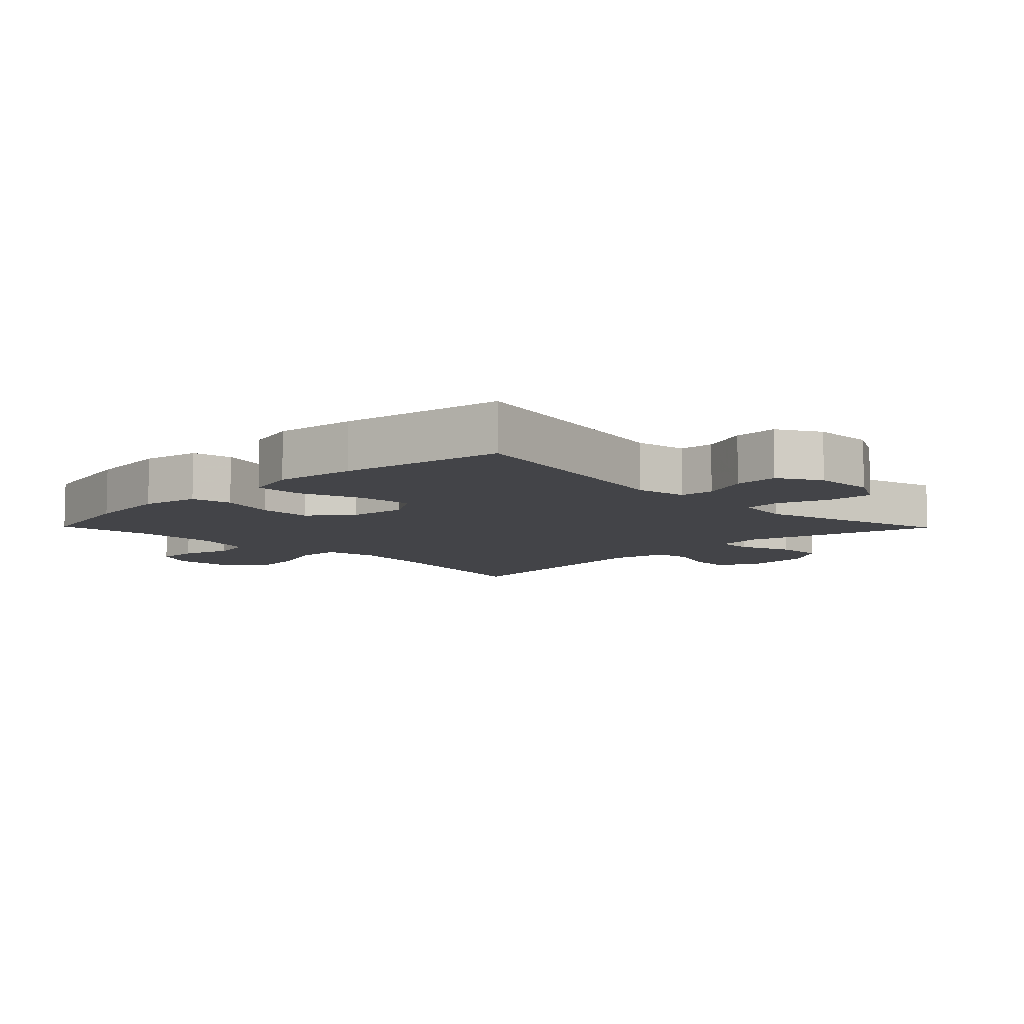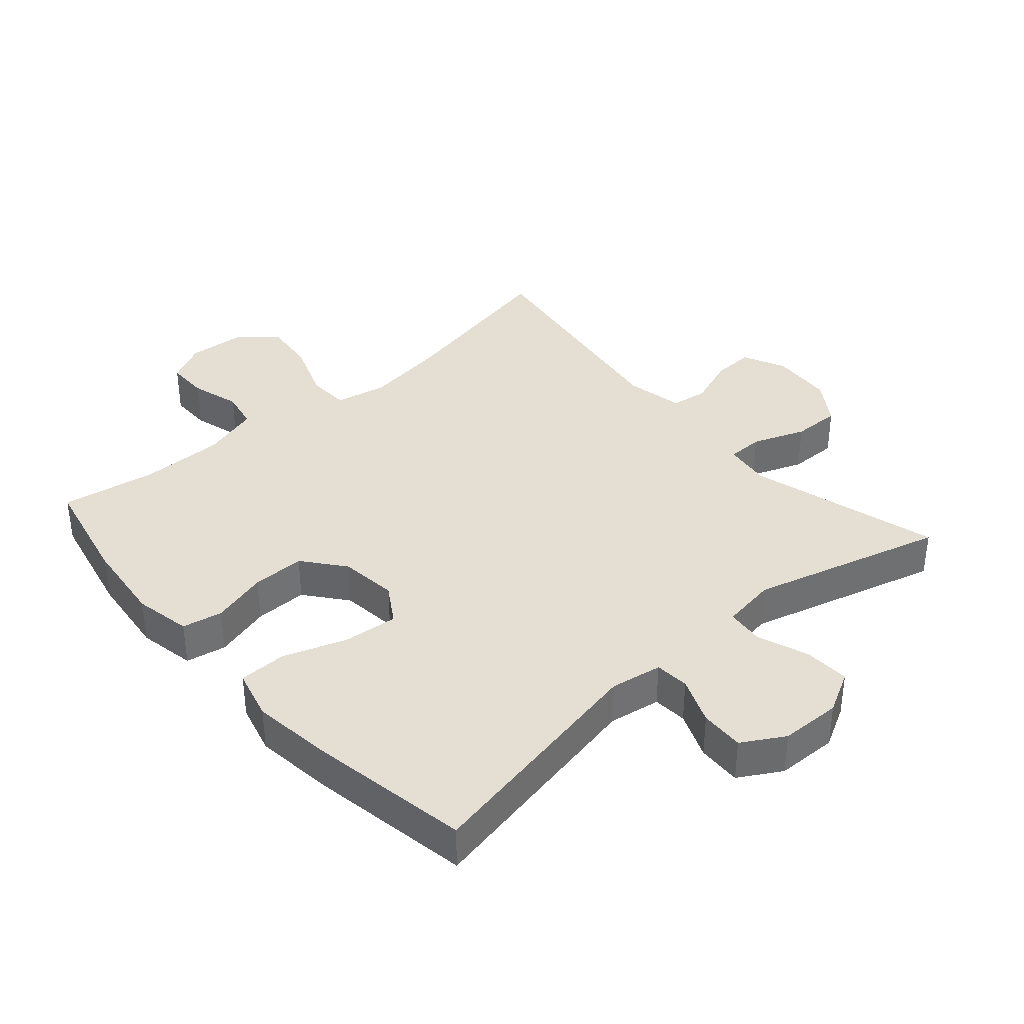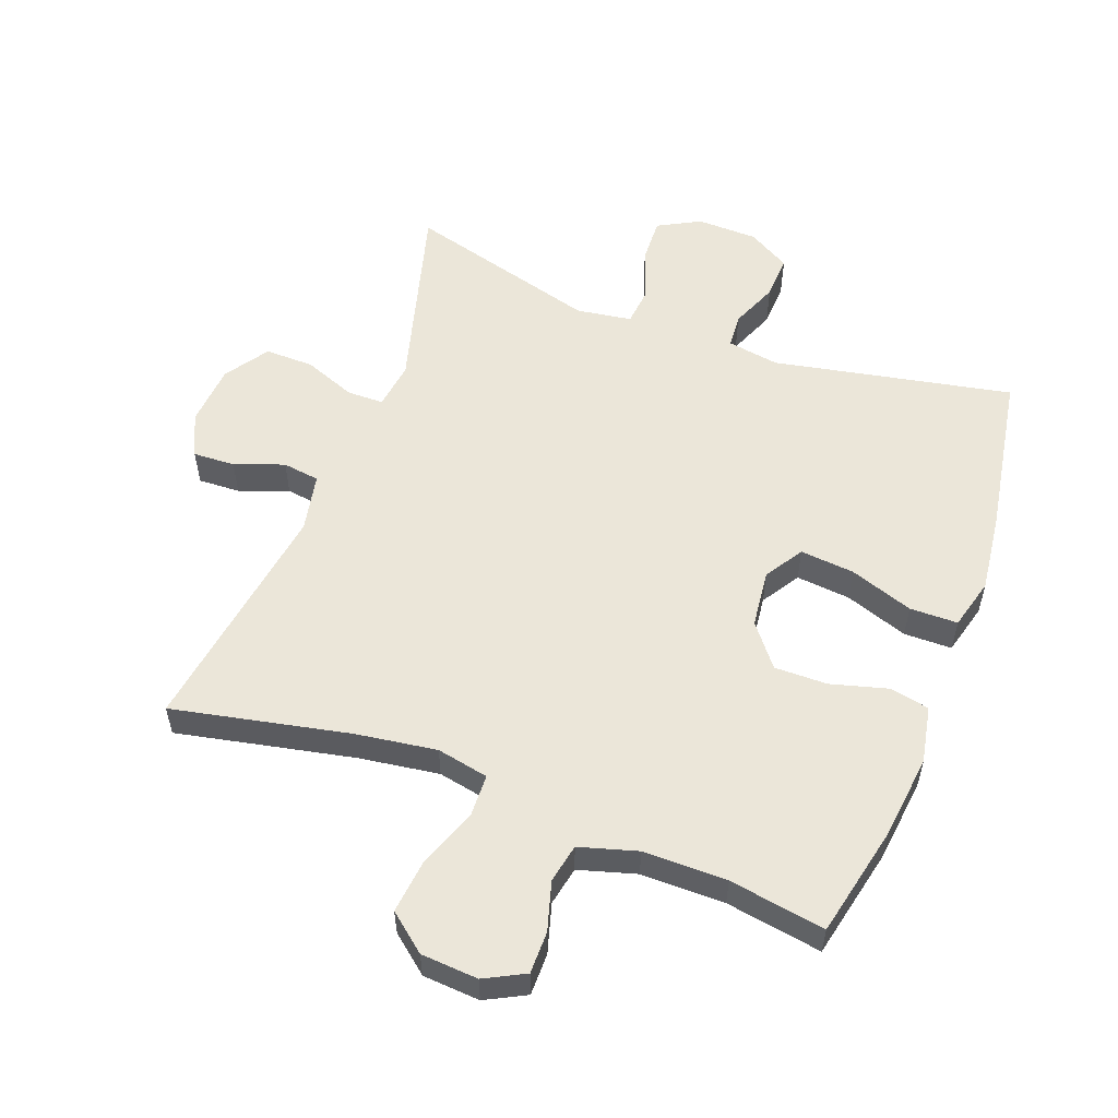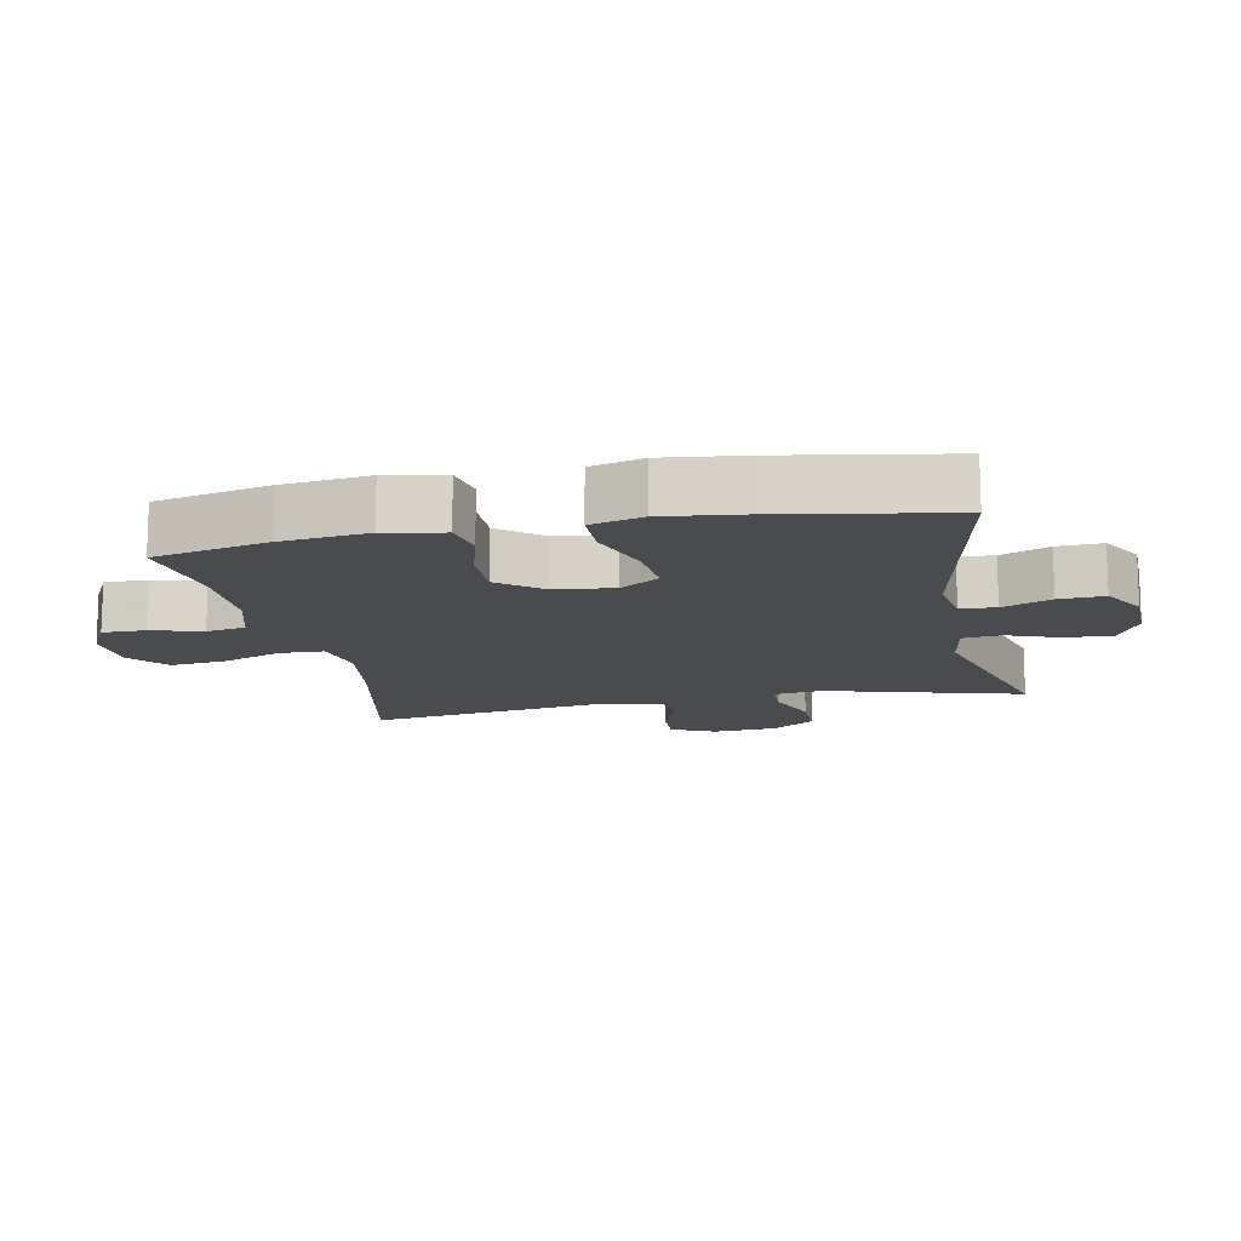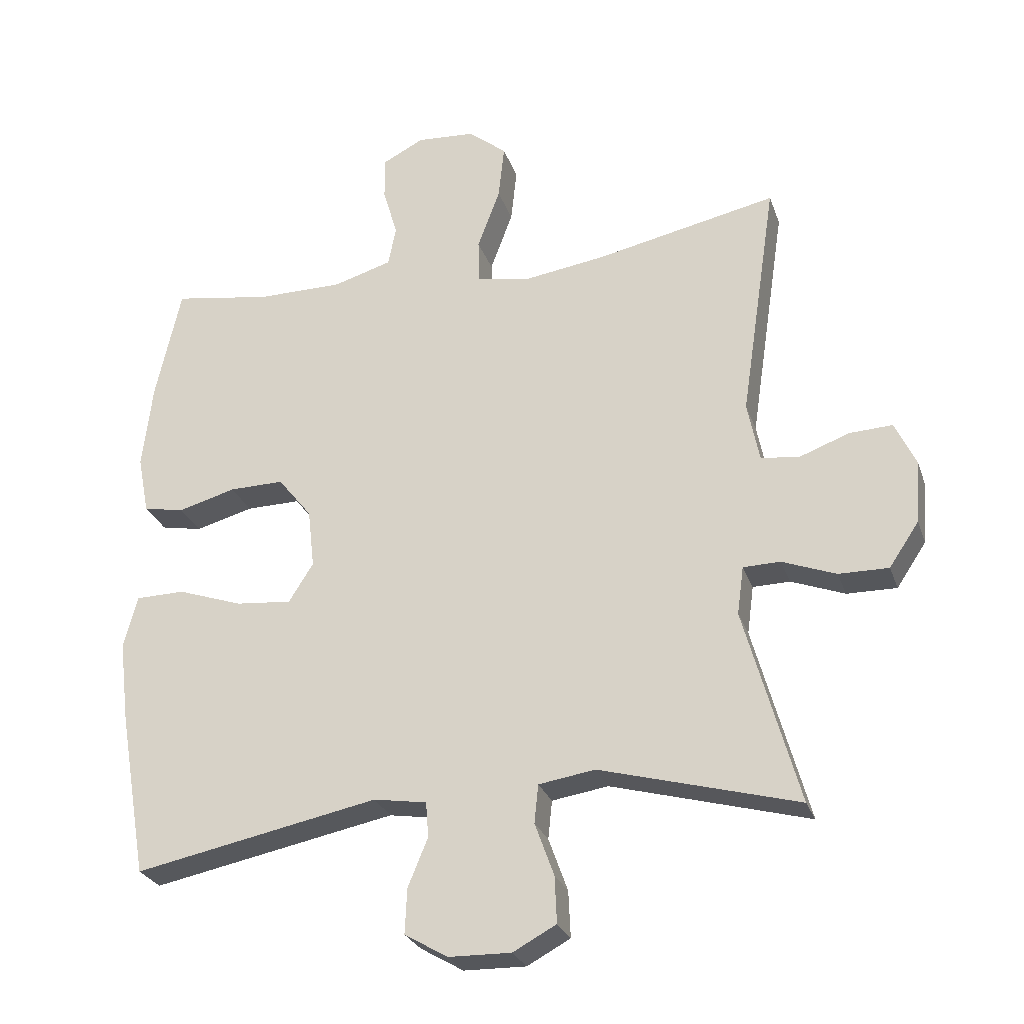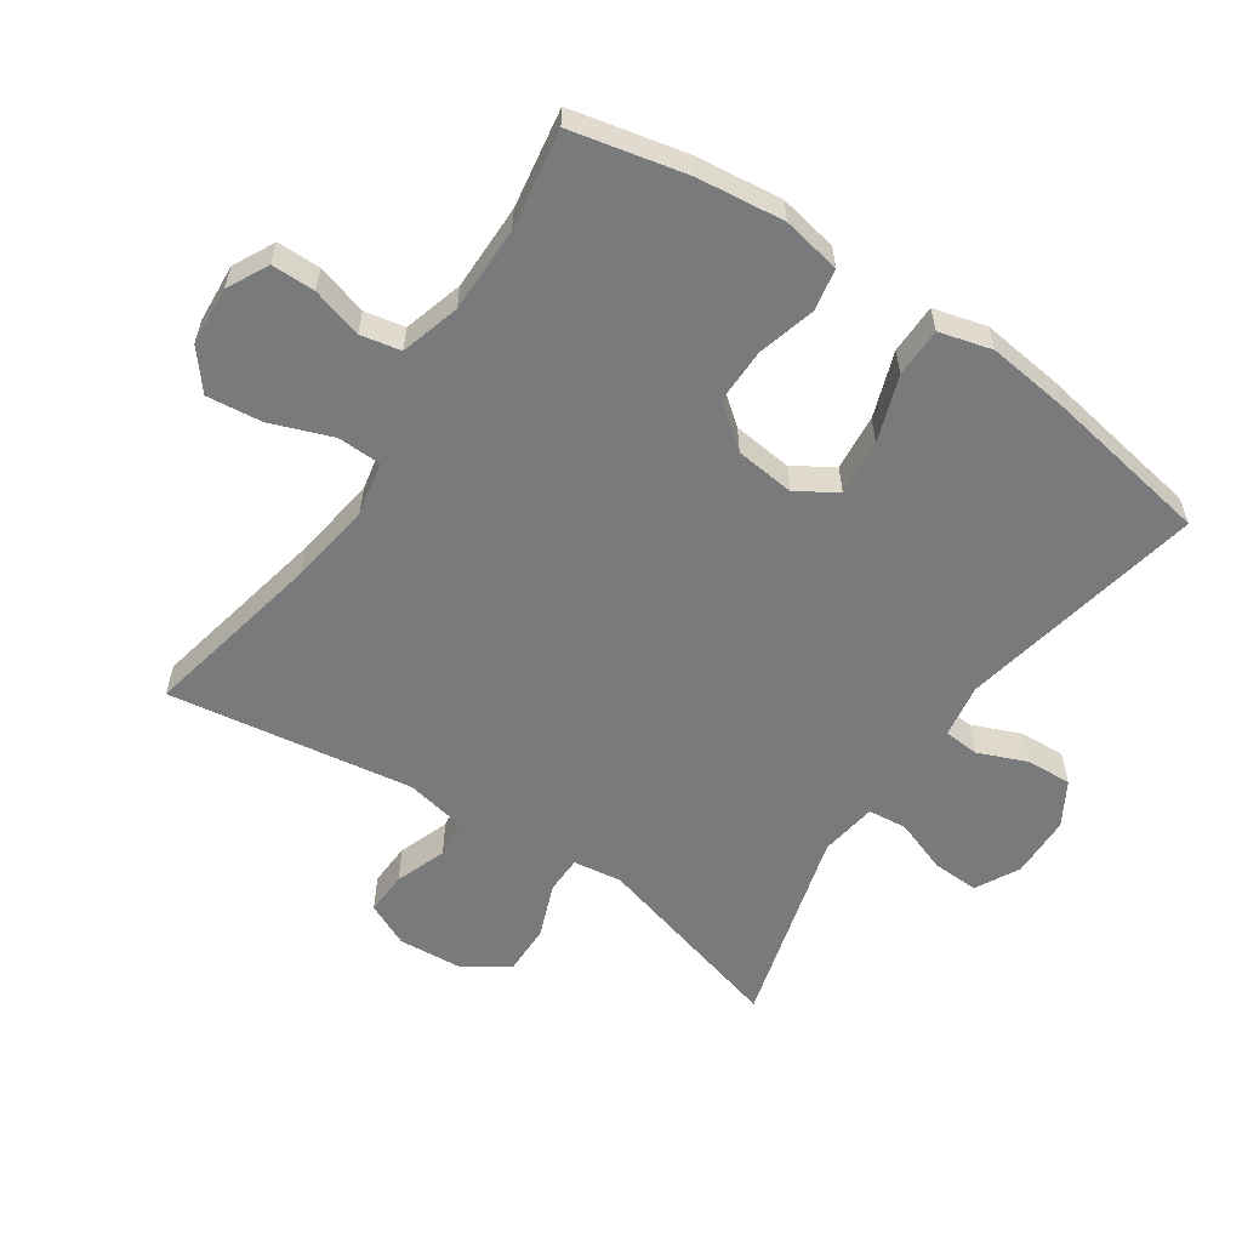
<metadata>
{"format":"obj","ext":"obj","renderer":"f3d","projection":"perspective","resolution":1024,"background":"white","views":[{"elev":-8.3,"azim":134.5,"up":"+Y"},{"elev":37.2,"azim":138.8,"up":"+Y"},{"elev":55.5,"azim":20.6,"up":"+Y"},{"elev":-13.7,"azim":101.3,"up":"+Y"},{"elev":-27.1,"azim":-162.9,"up":"+Z"},{"elev":-58.0,"azim":56.1,"up":"+Y"}]}
</metadata>
<code>
v 0.5 0.07 0.5
v 0.538 0.07 0.328
v 0.553 0.07 0.198
v 0.536 0.07 0.11
v 0.474 0.07 0.098
v 0.387 0.07 0.122
v 0.305 0.07 0.123
v 0.254 0.07 0.059
v 0.244 0.07 -0.03
v 0.281 0.07 -0.089
v 0.365 0.07 -0.081
v 0.463 0.07 -0.047
v 0.537 0.07 -0.048
v 0.558 0.07 -0.127
v 0.543 0.07 -0.25
v 0.5 0.07 -0.5
v 0.132 0.07 -0.427
v 0.052 0.07 -0.44
v 0.048 0.07 -0.493
v 0.078 0.07 -0.566
v 0.081 0.07 -0.634
v 0.016 0.07 -0.672
v -0.078 0.07 -0.674
v -0.143 0.07 -0.639
v -0.14 0.07 -0.569
v -0.111 0.07 -0.489
v -0.117 0.07 -0.431
v -0.202 0.07 -0.418
v -0.5 0.07 -0.5
v -0.418 0.07 -0.204
v -0.428 0.07 -0.131
v -0.484 0.07 -0.13
v -0.565 0.07 -0.161
v -0.64 0.07 -0.162
v -0.685 0.07 -0.095
v -0.692 0.07 0.001
v -0.661 0.07 0.067
v -0.596 0.07 0.064
v -0.52 0.07 0.036
v -0.463 0.07 0.044
v -0.445 0.07 0.134
v -0.5 0.07 0.5
v -0.227 0.07 0.443
v -0.103 0.07 0.425
v -0.023 0.07 0.441
v -0.021 0.07 0.507
v -0.055 0.07 0.599
v -0.064 0.07 0.682
v -0.006 0.07 0.729
v 0.082 0.07 0.735
v 0.144 0.07 0.703
v 0.144 0.07 0.638
v 0.122 0.07 0.562
v 0.134 0.07 0.502
v 0.223 0.07 0.476
v 0.352 0.07 0.476
v 0.5 0 0.5
v 0.538 0 0.328
v 0.553 0 0.198
v 0.536 0 0.11
v 0.474 0 0.098
v 0.387 0 0.122
v 0.305 0 0.123
v 0.254 0 0.059
v 0.244 0 -0.03
v 0.281 0 -0.089
v 0.365 0 -0.081
v 0.463 0 -0.047
v 0.537 0 -0.048
v 0.558 0 -0.127
v 0.543 0 -0.25
v 0.5 0 -0.5
v 0.132 0 -0.427
v 0.052 0 -0.44
v 0.048 0 -0.493
v 0.078 0 -0.566
v 0.081 0 -0.634
v 0.016 0 -0.672
v -0.078 0 -0.674
v -0.143 0 -0.639
v -0.14 0 -0.569
v -0.111 0 -0.489
v -0.117 0 -0.431
v -0.202 0 -0.418
v -0.5 0 -0.5
v -0.418 0 -0.204
v -0.428 0 -0.131
v -0.484 0 -0.13
v -0.565 0 -0.161
v -0.64 0 -0.162
v -0.685 0 -0.095
v -0.692 0 0.001
v -0.661 0 0.067
v -0.596 0 0.064
v -0.52 0 0.036
v -0.463 0 0.044
v -0.445 0 0.134
v -0.5 0 0.5
v -0.227 0 0.443
v -0.103 0 0.425
v -0.023 0 0.441
v -0.021 0 0.507
v -0.055 0 0.599
v -0.064 0 0.682
v -0.006 0 0.729
v 0.082 0 0.735
v 0.144 0 0.703
v 0.144 0 0.638
v 0.122 0 0.562
v 0.134 0 0.502
v 0.223 0 0.476
v 0.352 0 0.476
f 51 52 53
f 50 51 53
f 49 50 53
f 48 49 53
f 47 48 53
f 46 47 53
f 45 46 53 54
f 41 42 43
f 40 41 43 44
f 37 38 39
f 36 37 39
f 35 36 39
f 34 35 39
f 33 34 39
f 32 33 39
f 31 32 39 40
f 28 29 30
f 27 28 30 31
f 24 25 26
f 23 24 26
f 22 23 26
f 21 22 26
f 20 21 26
f 19 20 26
f 18 19 26 27
f 40 44 45
f 31 40 45
f 27 31 45
f 18 27 45
f 17 18 45
f 15 16 17
f 14 15 17
f 13 14 17
f 12 13 17
f 11 12 17
f 4 5 6
f 3 4 6
f 2 3 6
f 1 2 6
f 56 1 6
f 55 56 6 7
f 55 7 8
f 54 55 8
f 45 54 8
f 10 11 17
f 9 10 17
f 8 9 17 45
f 109 108 107
f 109 107 106
f 109 106 105
f 109 105 104
f 109 104 103
f 109 103 102
f 110 109 102 101
f 99 98 97
f 100 99 97 96
f 95 94 93
f 95 93 92
f 95 92 91
f 95 91 90
f 95 90 89
f 95 89 88
f 96 95 88 87
f 86 85 84
f 87 86 84 83
f 82 81 80
f 82 80 79
f 82 79 78
f 82 78 77
f 82 77 76
f 82 76 75
f 83 82 75 74
f 101 100 96
f 101 96 87
f 101 87 83
f 101 83 74
f 101 74 73
f 73 72 71
f 73 71 70
f 73 70 69
f 73 69 68
f 73 68 67
f 62 61 60
f 62 60 59
f 62 59 58
f 62 58 57
f 62 57 112
f 63 62 112 111
f 64 63 111
f 64 111 110
f 64 110 101
f 73 67 66
f 73 66 65
f 101 73 65 64
f 1 57 58 2
f 2 58 59 3
f 3 59 60 4
f 4 60 61 5
f 5 61 62 6
f 6 62 63 7
f 7 63 64 8
f 8 64 65 9
f 9 65 66 10
f 10 66 67 11
f 11 67 68 12
f 12 68 69 13
f 13 69 70 14
f 14 70 71 15
f 15 71 72 16
f 16 72 73 17
f 17 73 74 18
f 18 74 75 19
f 19 75 76 20
f 20 76 77 21
f 21 77 78 22
f 22 78 79 23
f 23 79 80 24
f 24 80 81 25
f 25 81 82 26
f 26 82 83 27
f 27 83 84 28
f 28 84 85 29
f 29 85 86 30
f 30 86 87 31
f 31 87 88 32
f 32 88 89 33
f 33 89 90 34
f 34 90 91 35
f 35 91 92 36
f 36 92 93 37
f 37 93 94 38
f 38 94 95 39
f 39 95 96 40
f 40 96 97 41
f 41 97 98 42
f 42 98 99 43
f 43 99 100 44
f 44 100 101 45
f 45 101 102 46
f 46 102 103 47
f 47 103 104 48
f 48 104 105 49
f 49 105 106 50
f 50 106 107 51
f 51 107 108 52
f 52 108 109 53
f 53 109 110 54
f 54 110 111 55
f 55 111 112 56
f 56 112 57 1

</code>
